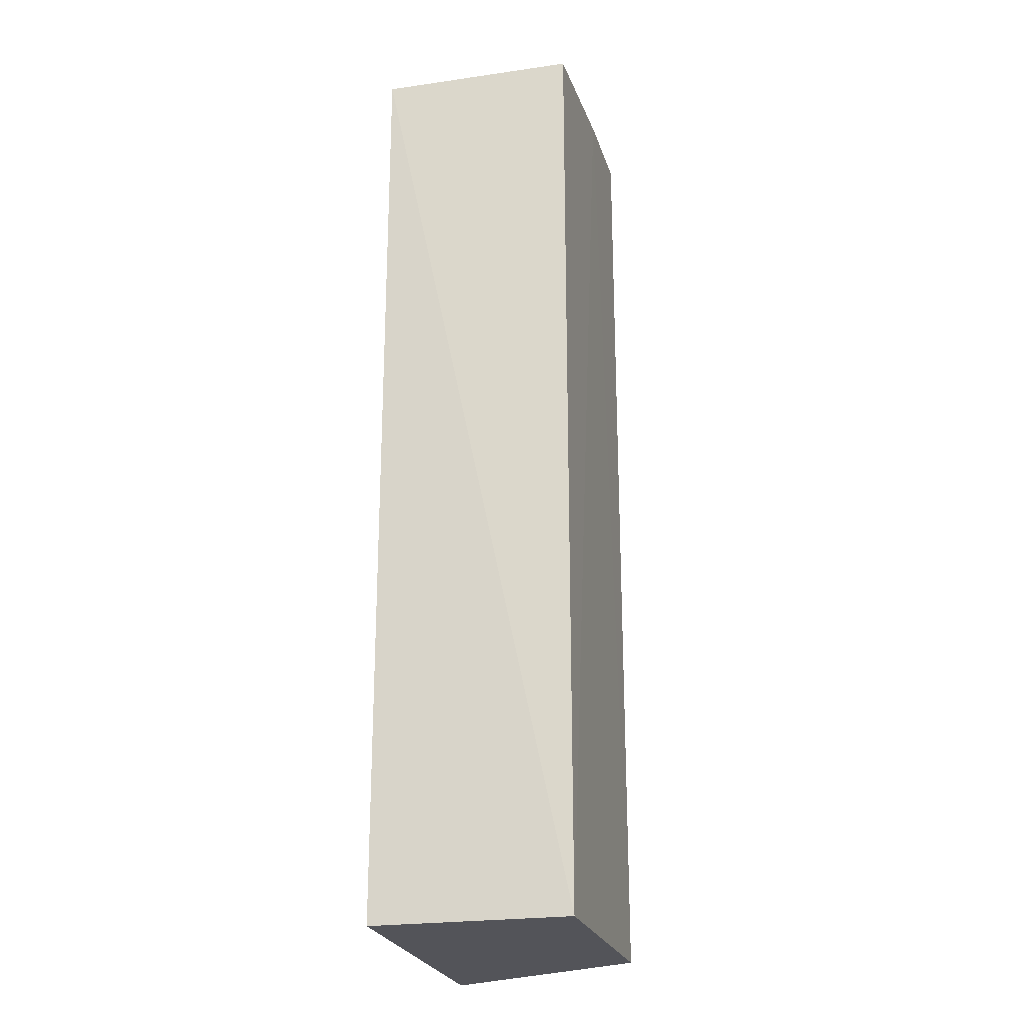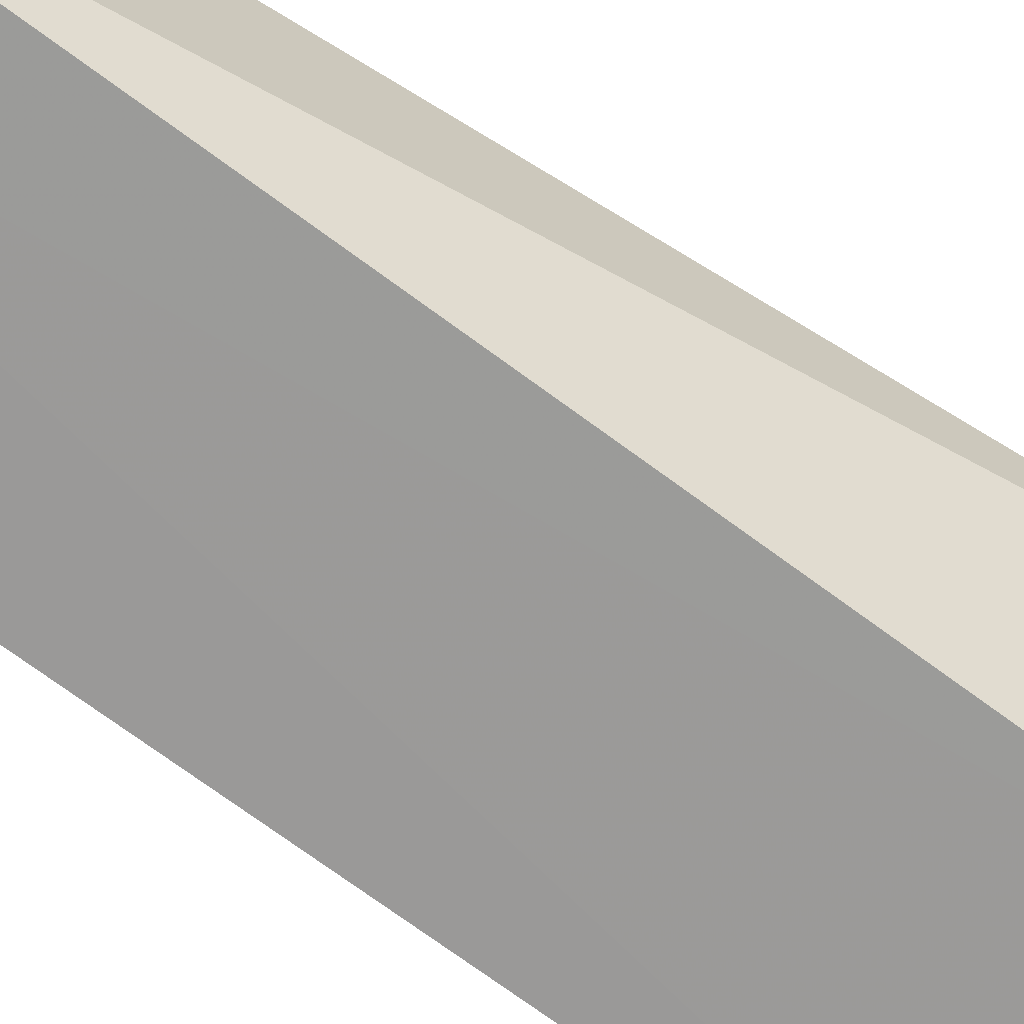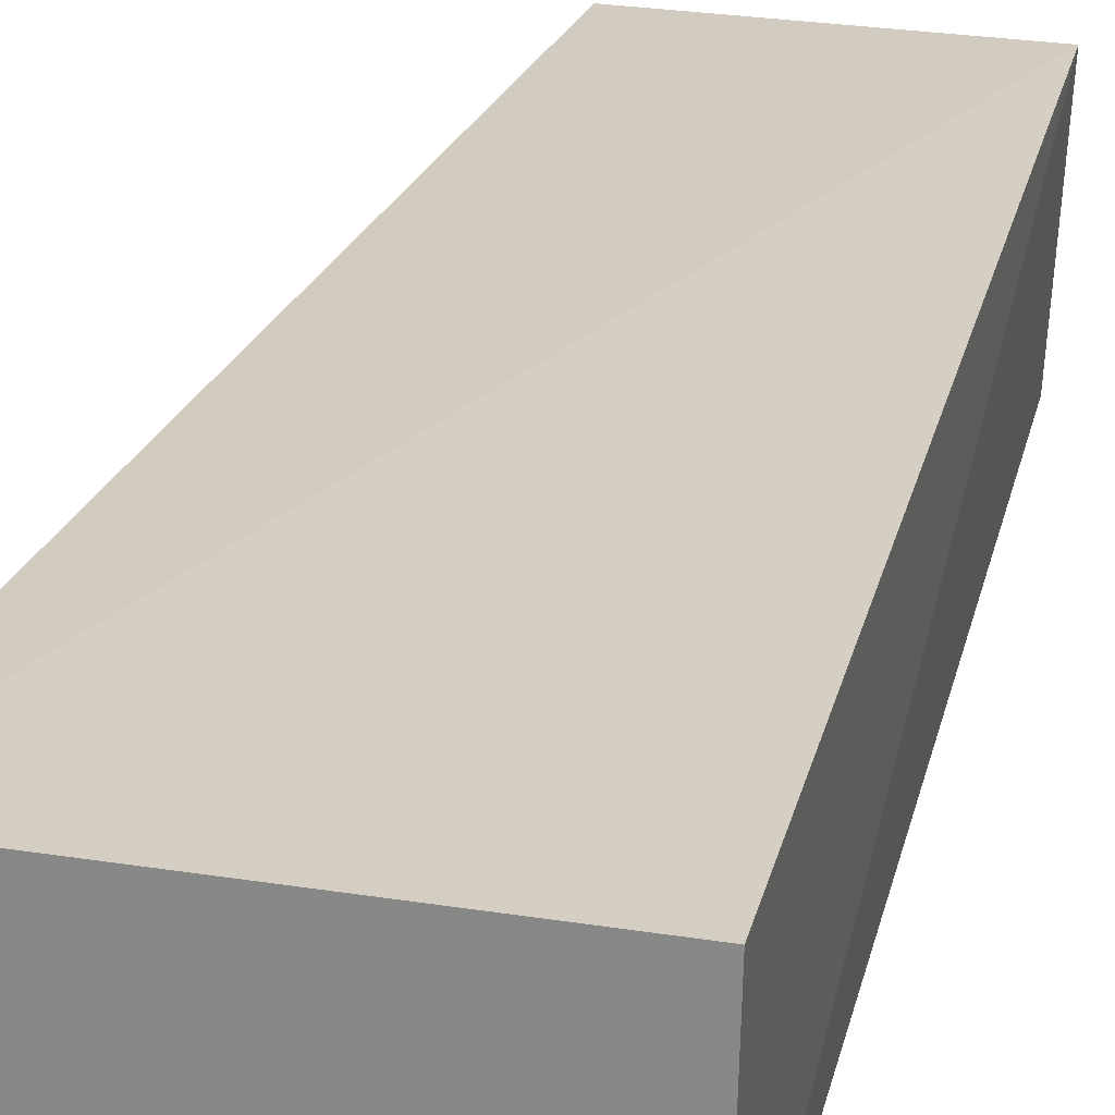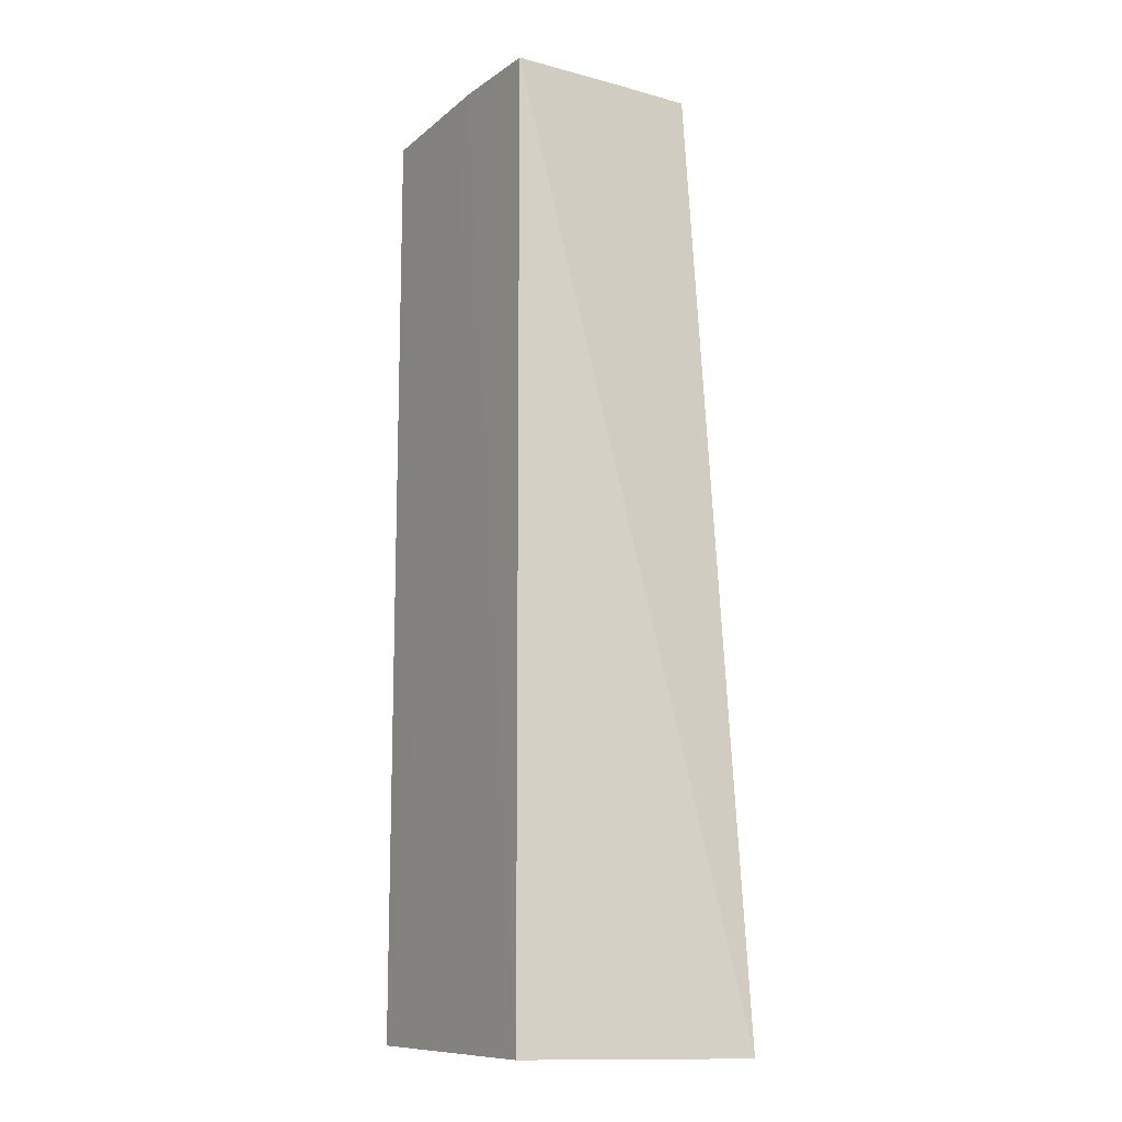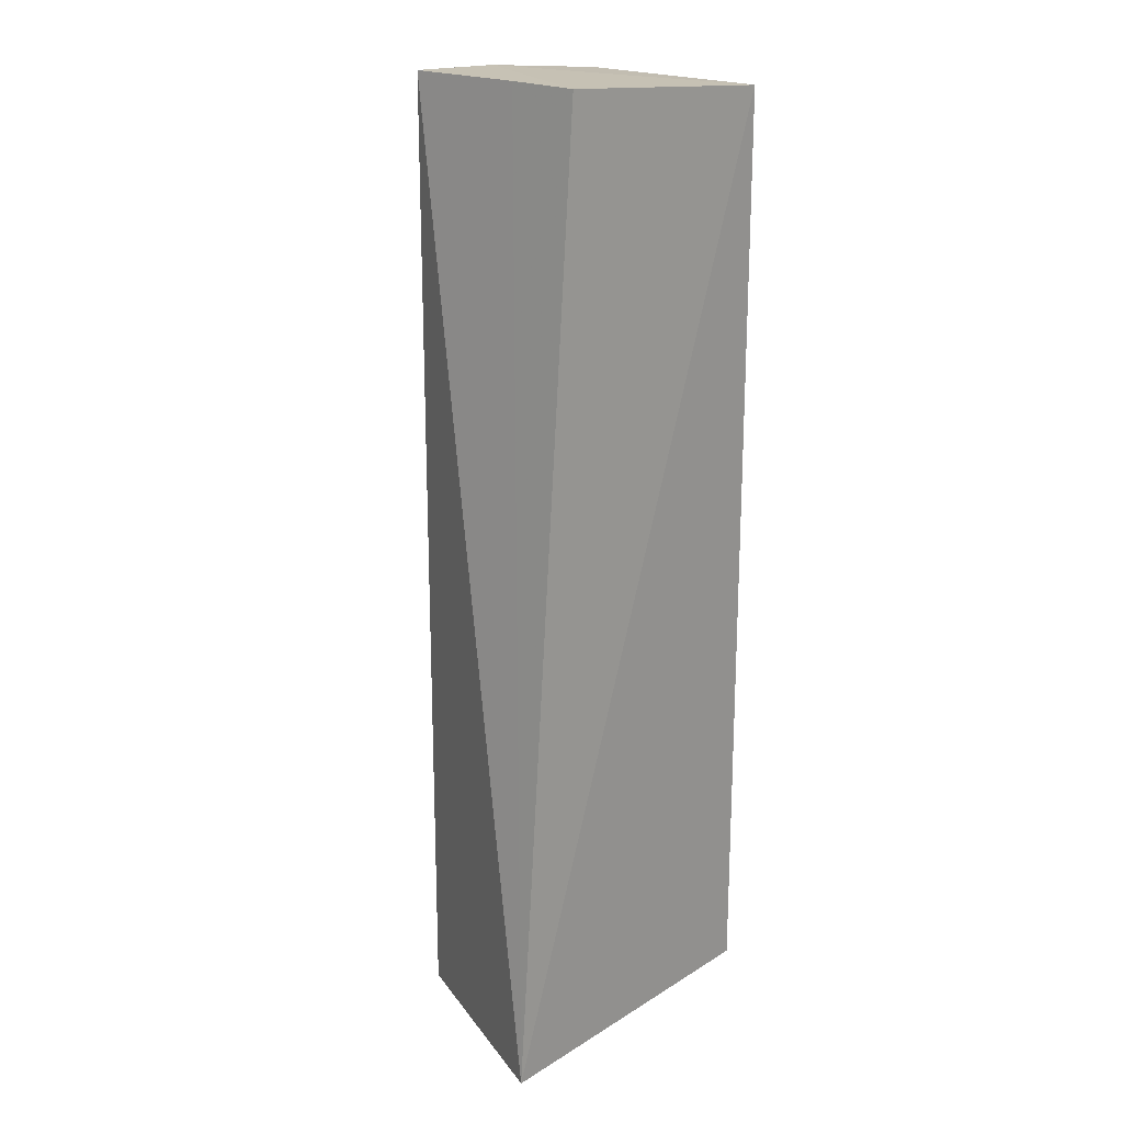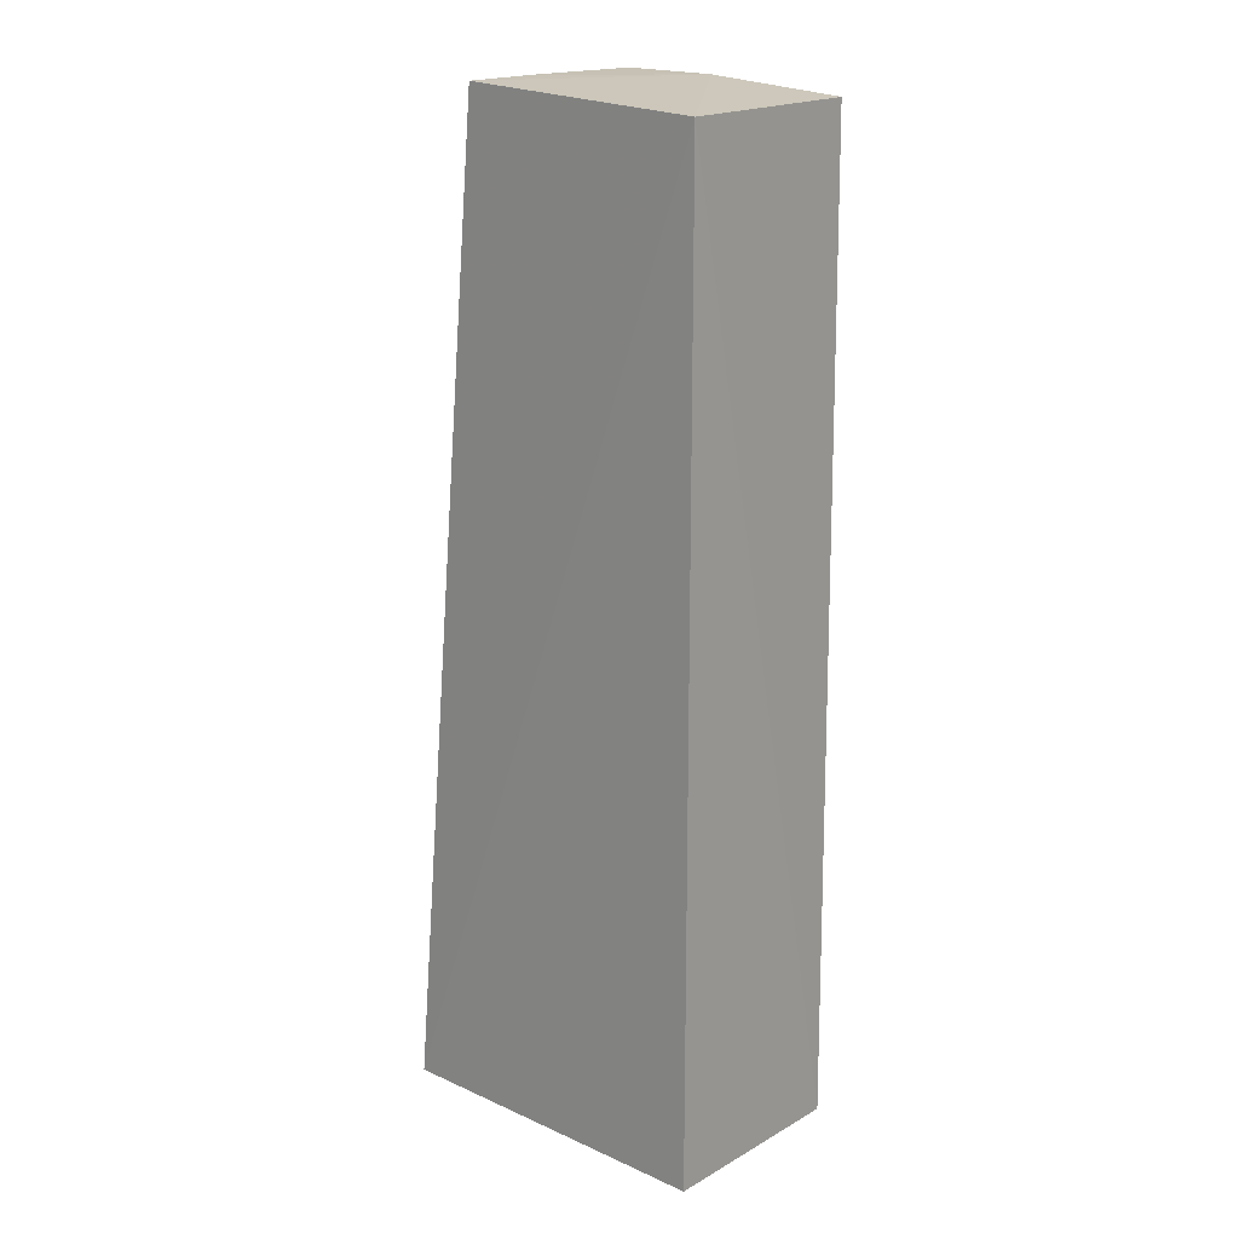
<metadata>
{"format":"obj","ext":"obj","renderer":"f3d","projection":"perspective","resolution":1024,"background":"white","views":[{"elev":-23.6,"azim":105.1,"up":"+Y"},{"elev":-69.6,"azim":-126.8,"up":"+Z"},{"elev":24.9,"azim":12.4,"up":"+Z"},{"elev":-10.2,"azim":-122.7,"up":"+Y"},{"elev":19.4,"azim":-47.0,"up":"+Y"},{"elev":17.3,"azim":43.4,"up":"+Y"}]}
</metadata>
<code>
v 0.01172 0.04519 0.03043
v 0.01163 -0.02118 0.0304
v 0.01132 -0.02118 0.01651
v -0.006256 0.04652 0.01647
v -0.01218 -0.02129 0.03104
v 0.01094 0.04551 0.01659
v -0.006264 0.04632 0.03037
v -0.006258 -0.0212 0.01648
v 0.0006783 0.04637 0.01648
v -0.006261 0.04643 0.02516
f 1 2 3
f 5 2 1
f 5 3 2
f 6 1 3
f 7 5 1
f 8 5 4
f 8 3 5
f 9 6 3
f 9 7 1
f 9 1 6
f 9 8 4
f 9 3 8
f 10 9 4
f 10 7 9
f 10 4 5
f 10 5 7

</code>
